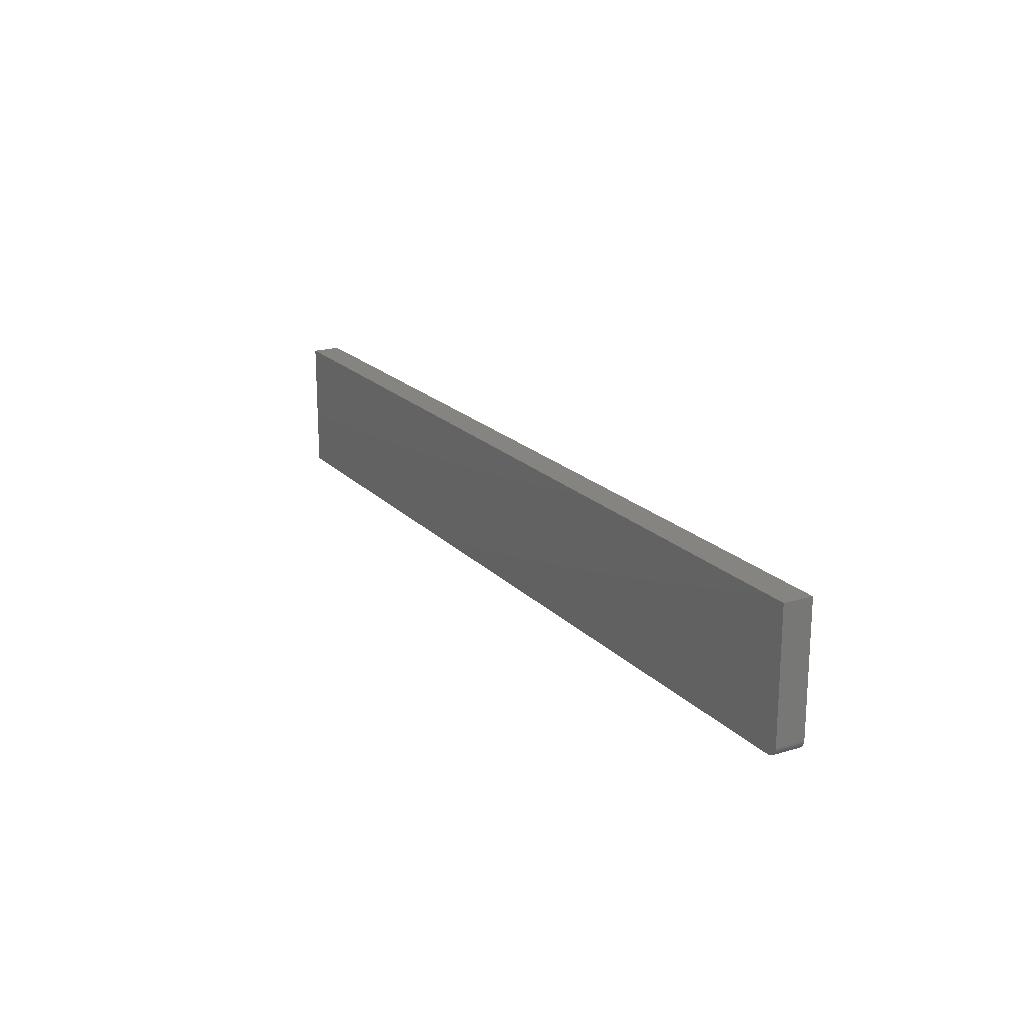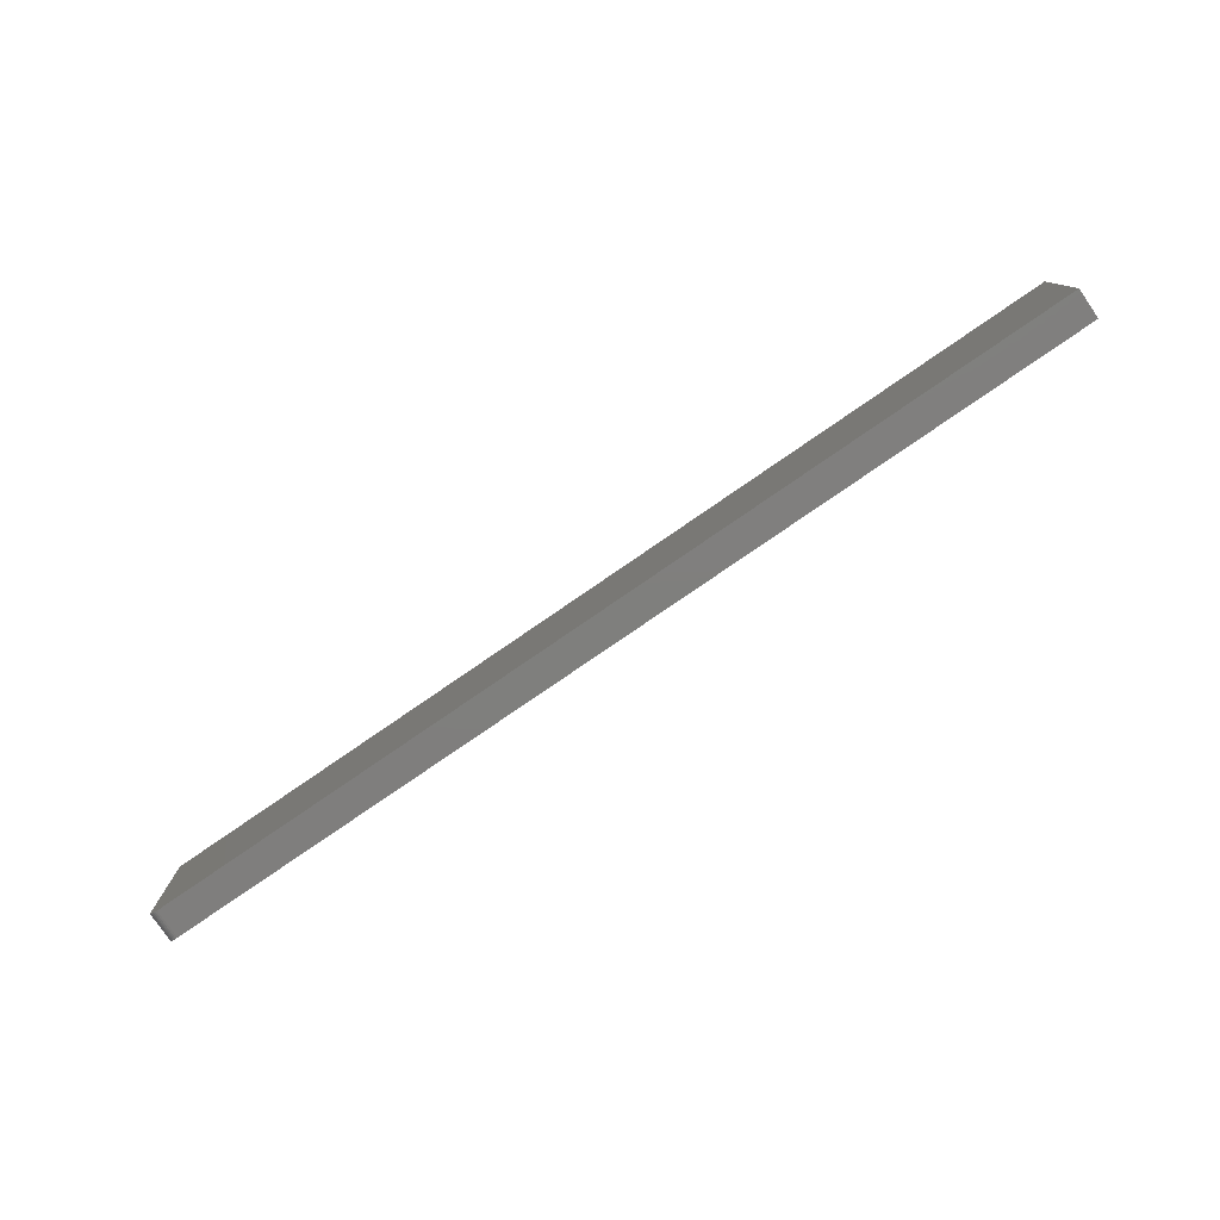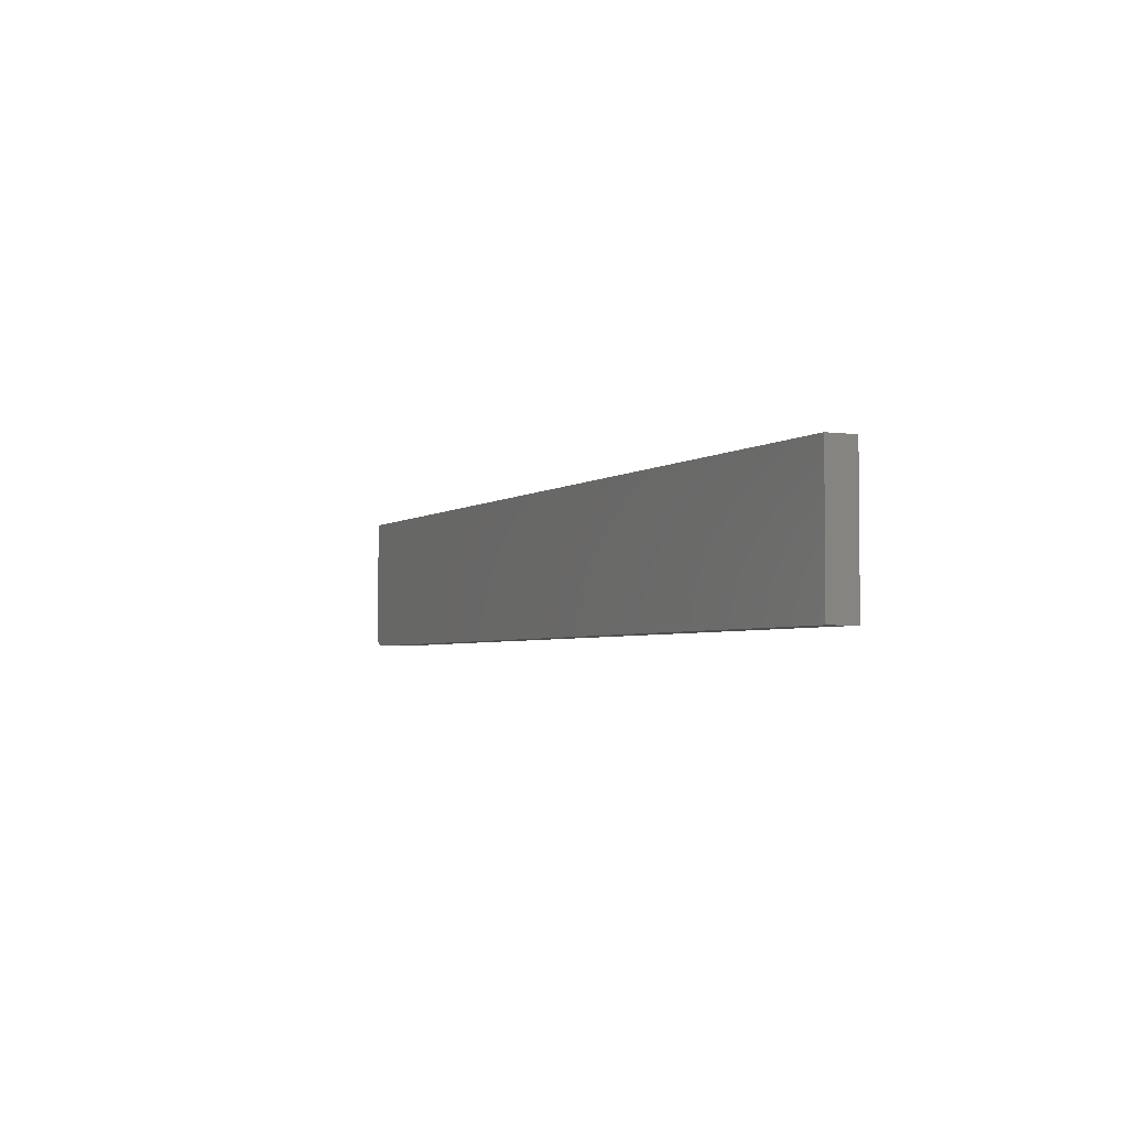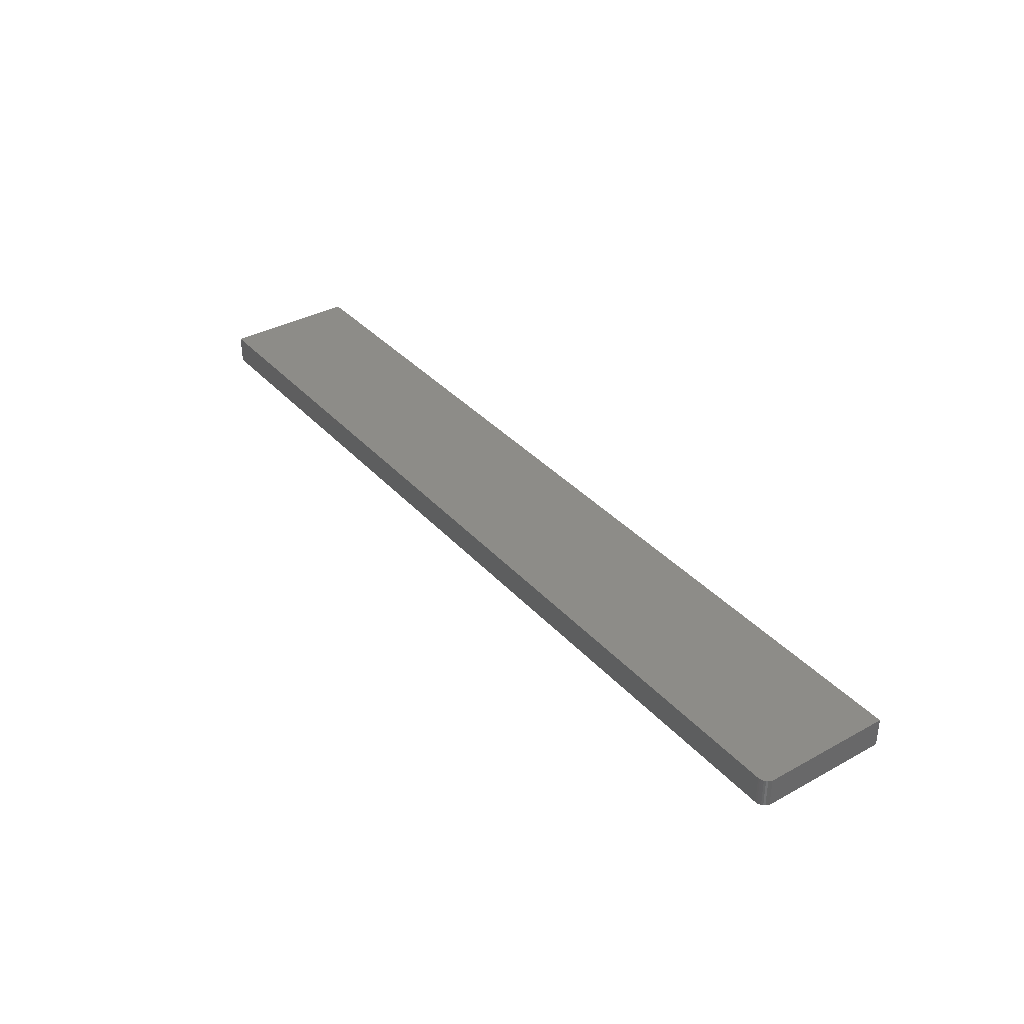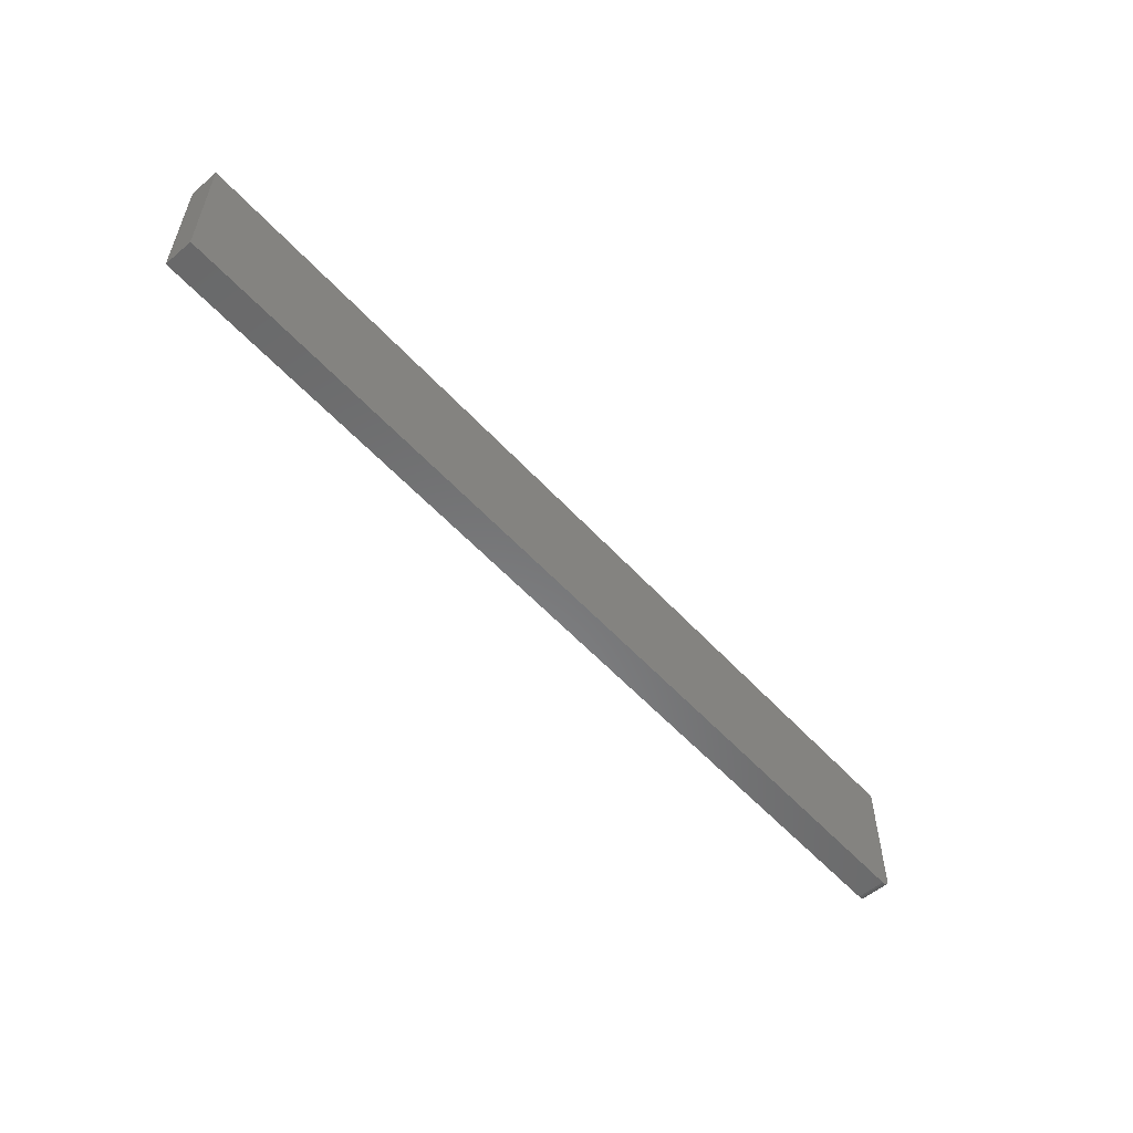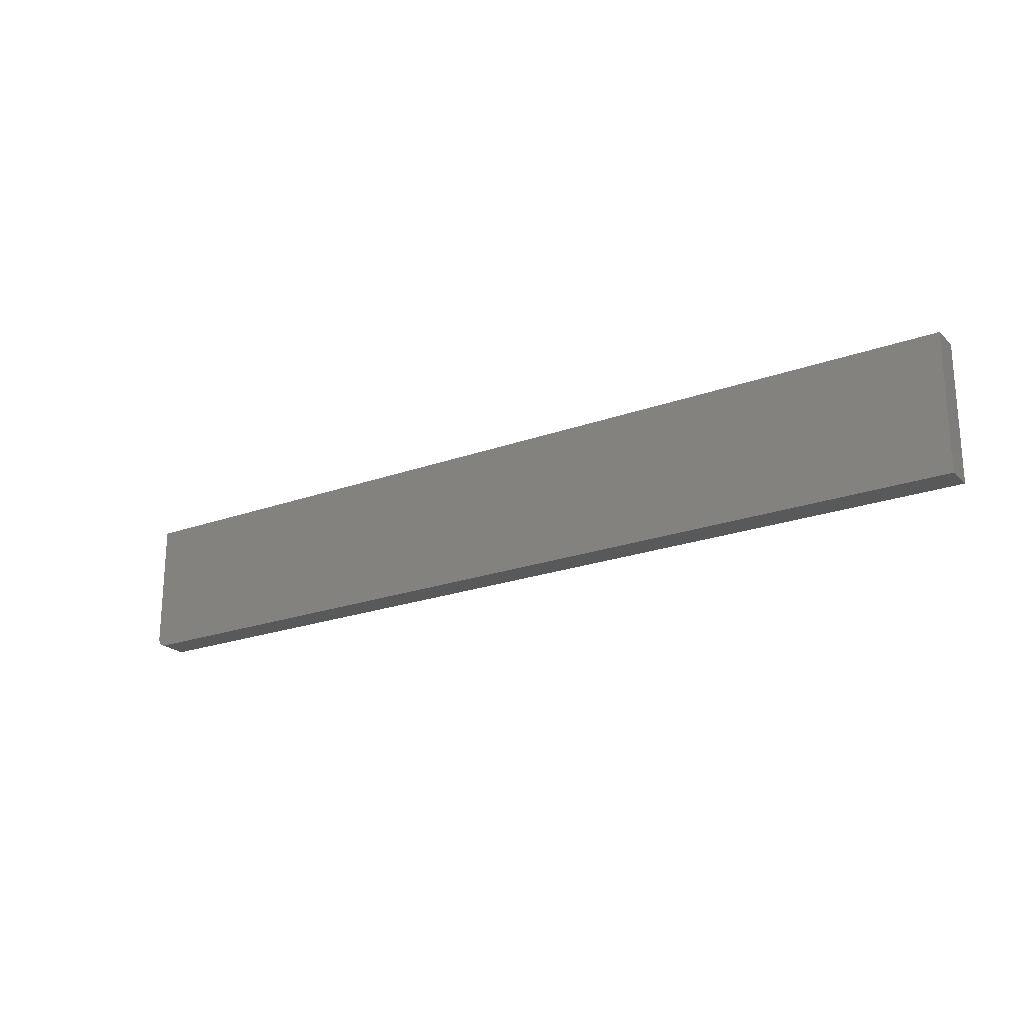
<metadata>
{"format":"stl","ext":"stl","renderer":"f3d","projection":"perspective","resolution":1024,"background":"white","views":[{"elev":19.3,"azim":-119.2,"up":"+Z"},{"elev":-78.9,"azim":34.5,"up":"+Z"},{"elev":-3.4,"azim":64.8,"up":"+Z"},{"elev":35.8,"azim":-125.8,"up":"+Y"},{"elev":-55.6,"azim":131.5,"up":"+Z"},{"elev":-21.8,"azim":32.7,"up":"+Z"}]}
</metadata>
<code>
# stl→obj: 24 verts, 44 faces
v -0.7344 -0.04688 -0.1094
v 0.75 -0.04688 -0.1094
v -0.7488 -0.04688 -0.09973
v 0.75 -0.04688 0.1117
v -0.75 -0.04688 0.1117
v -0.75 -0.04688 -0.09375
v -0.7497 -0.04688 -0.0968
v -0.7374 -0.04688 -0.1091
v -0.7474 -0.04688 -0.1024
v -0.7454 -0.04688 -0.1048
v -0.7431 -0.04688 -0.1067
v -0.7404 -0.04688 -0.1082
v -0.7488 6.675e-19 -0.09973
v 0.75 1.665e-16 -0.1094
v -0.7344 1.735e-18 -0.1094
v 0.75 1.788e-16 0.1117
v -0.7497 7.315e-19 -0.0968
v -0.75 8.674e-19 -0.09375
v -0.75 1.227e-17 0.1117
v -0.7374 1.413e-18 -0.1091
v -0.7404 1.137e-18 -0.1082
v -0.7431 9.171e-19 -0.1067
v -0.7454 7.621e-19 -0.1048
v -0.7474 6.778e-19 -0.1024
f 1 2 3
f 4 5 6
f 4 6 7
f 4 7 3
f 4 3 2
f 8 1 3
f 8 3 9
f 8 9 10
f 8 10 11
f 8 11 12
f 13 14 15
f 16 14 13
f 16 13 17
f 16 17 18
f 16 18 19
f 20 21 22
f 20 22 23
f 20 23 24
f 20 24 13
f 20 13 15
f 5 19 6
f 6 19 18
f 1 15 2
f 2 15 14
f 15 1 20
f 20 1 8
f 20 8 21
f 21 8 12
f 21 12 22
f 22 12 11
f 22 11 23
f 23 11 10
f 23 10 24
f 24 10 9
f 24 9 13
f 13 9 3
f 13 3 17
f 17 3 7
f 17 7 18
f 18 7 6
f 4 16 5
f 5 16 19
f 2 14 4
f 4 14 16

</code>
